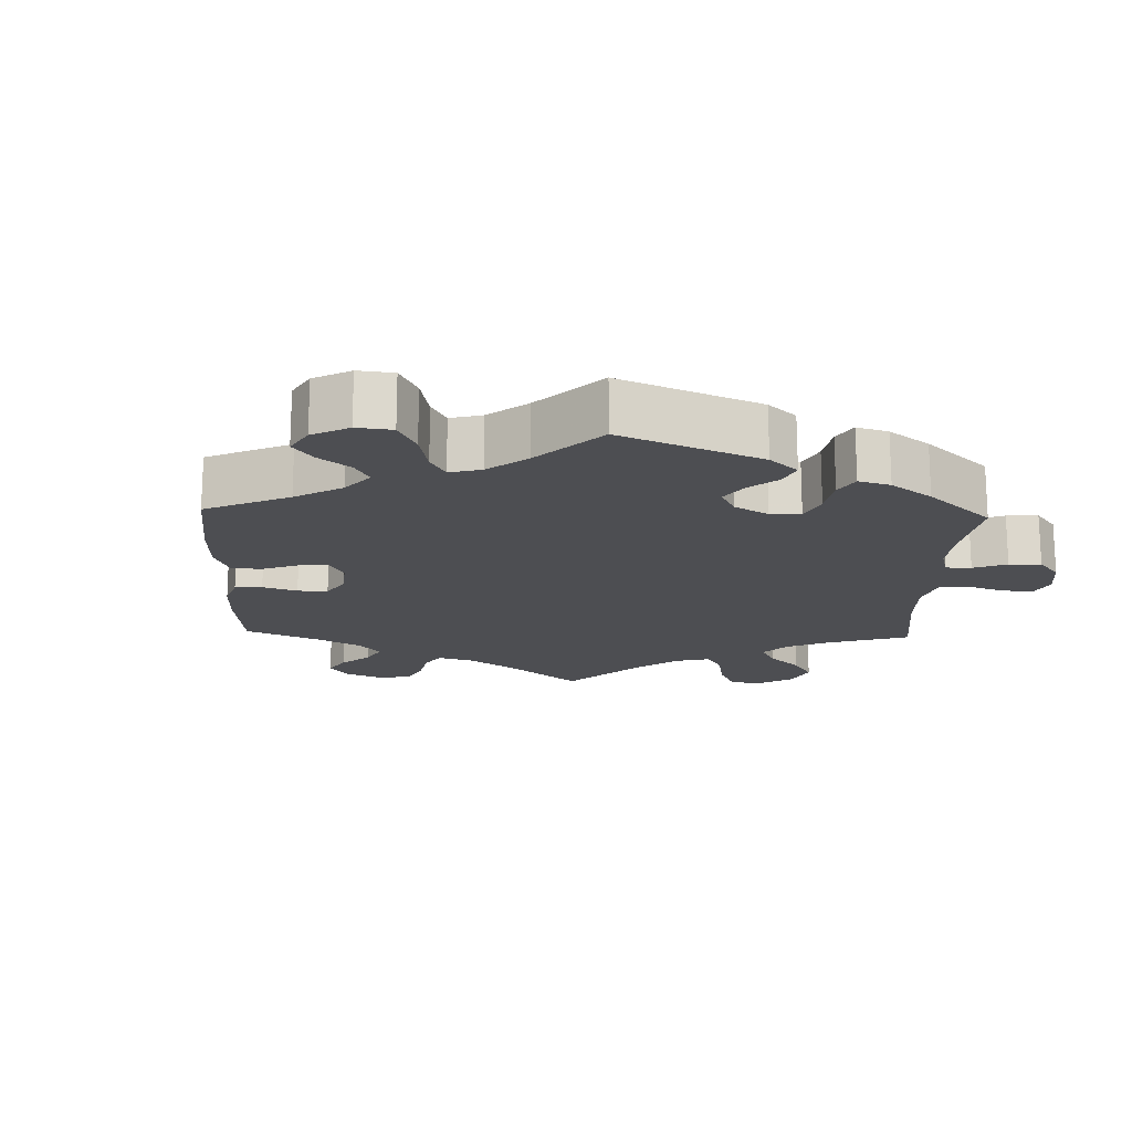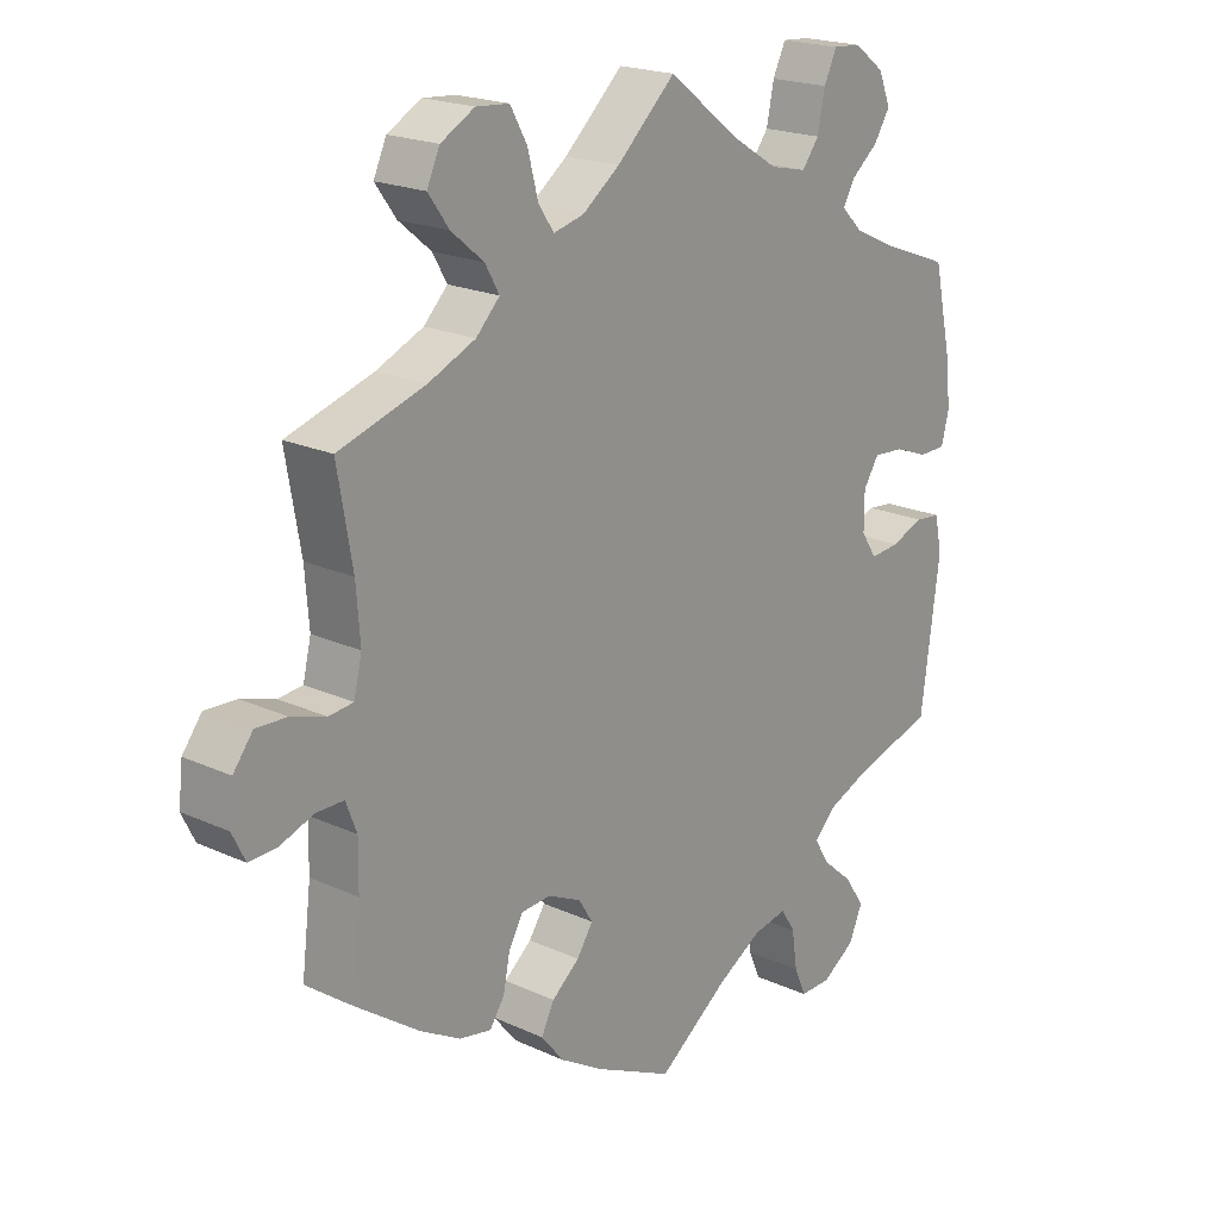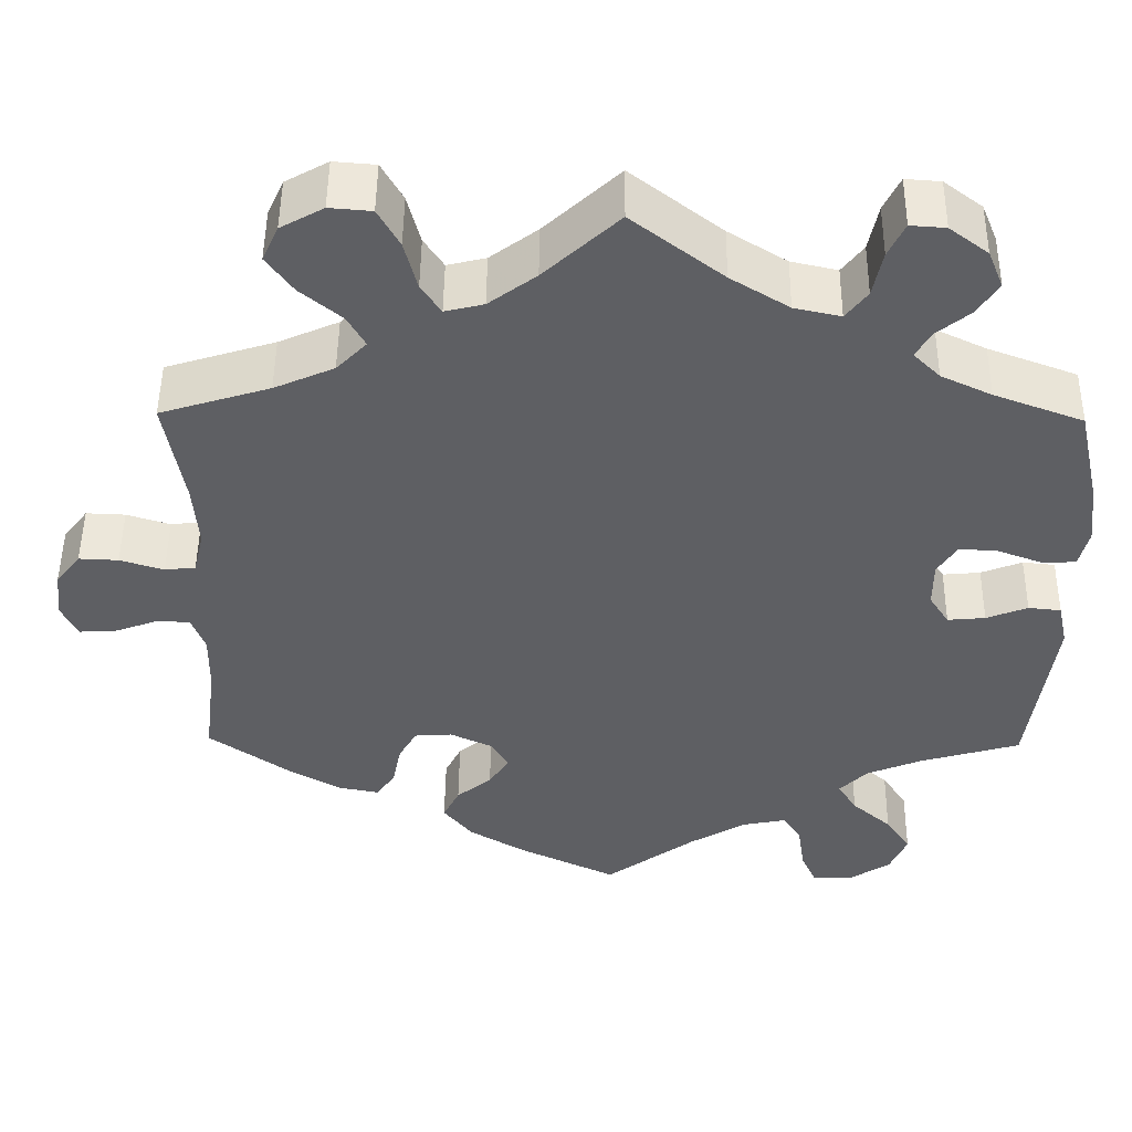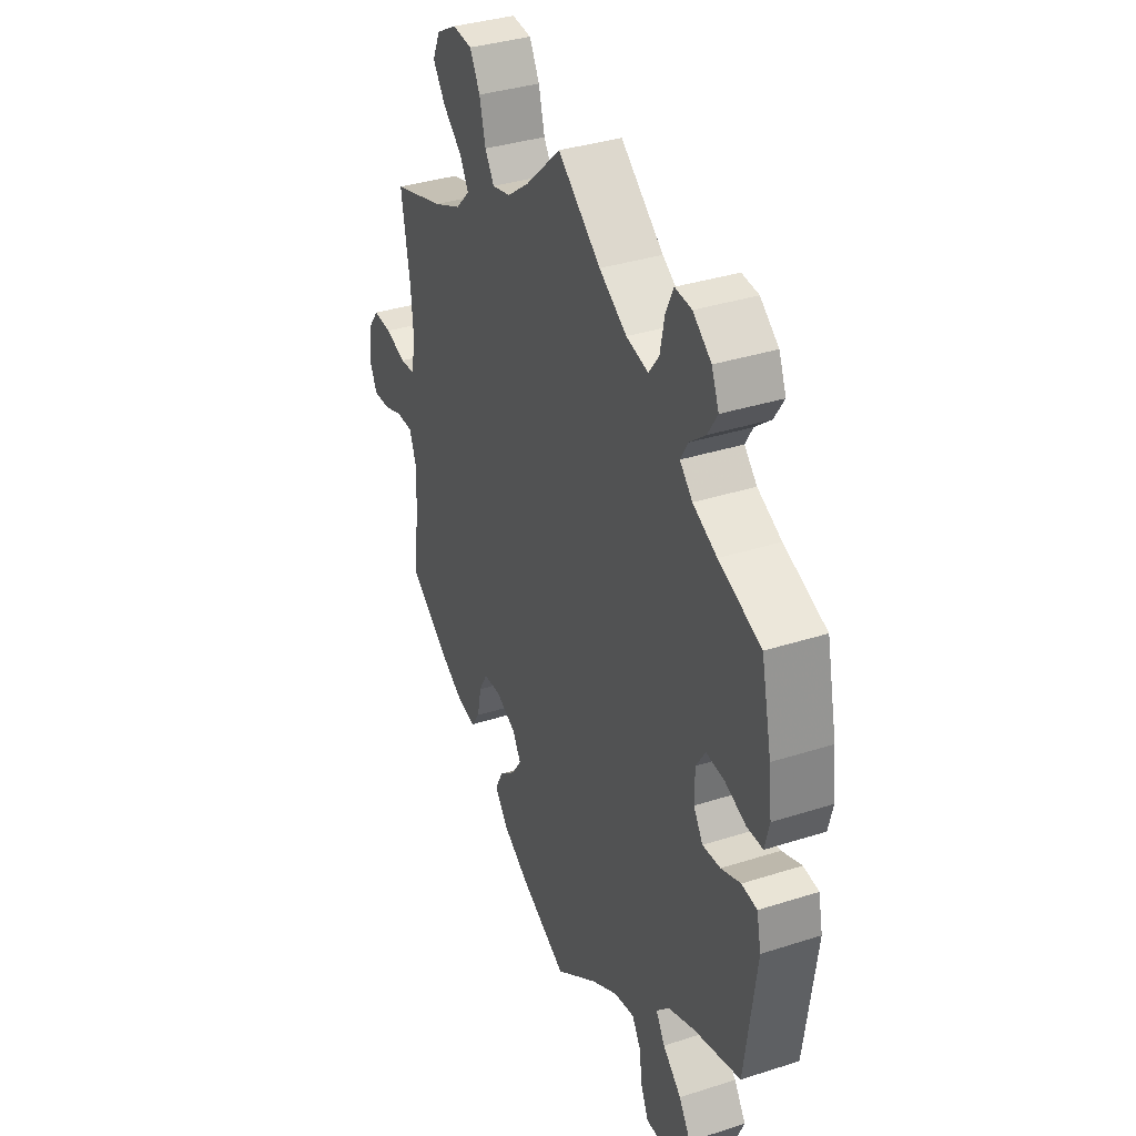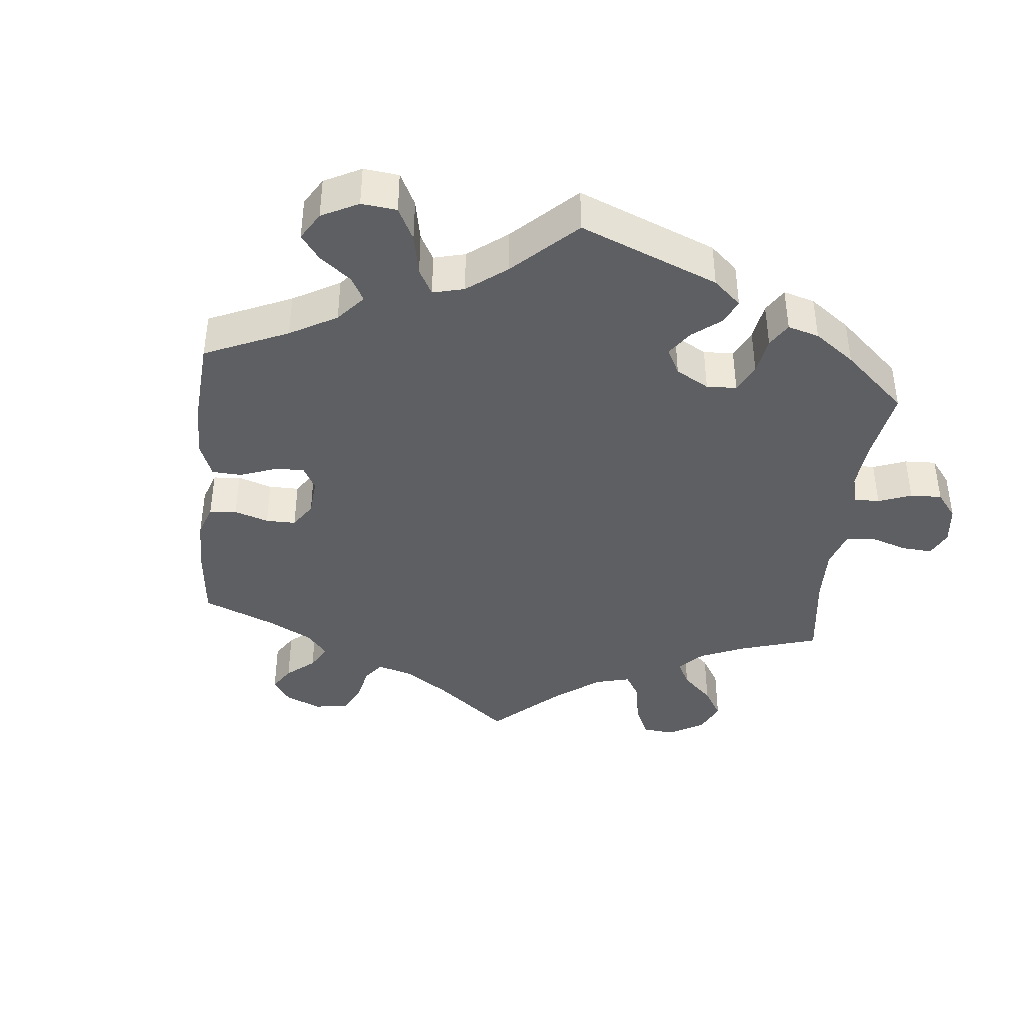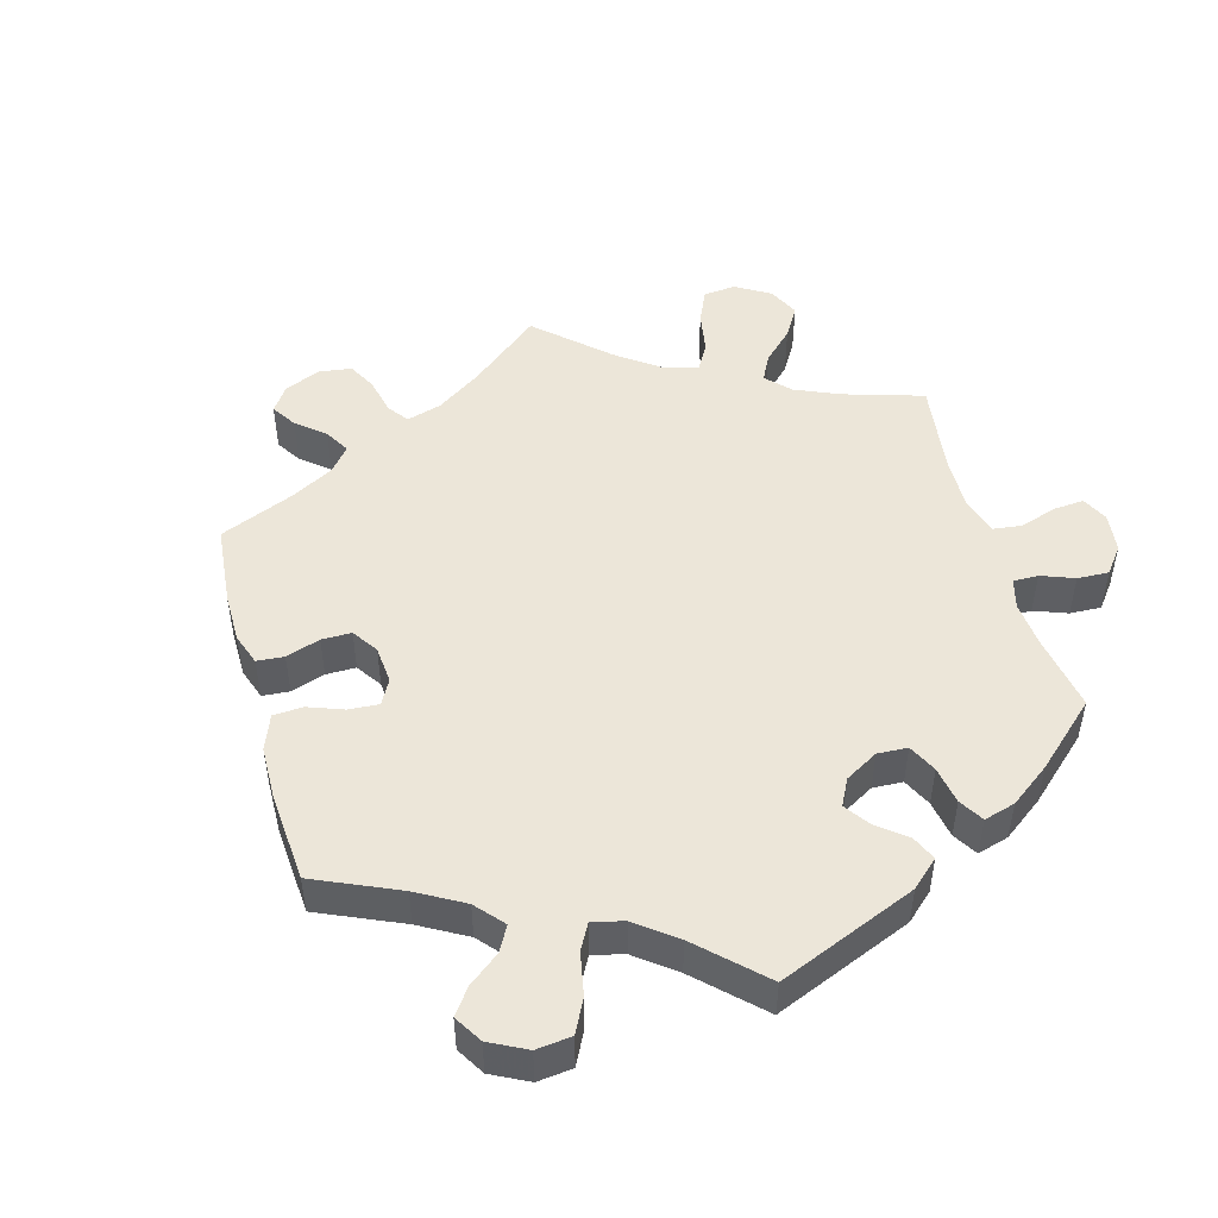
<metadata>
{"format":"obj","ext":"obj","renderer":"f3d","projection":"perspective","resolution":1024,"background":"white","views":[{"elev":-17.1,"azim":-122.0,"up":"+Y"},{"elev":20.2,"azim":130.1,"up":"+Z"},{"elev":49.2,"azim":-179.4,"up":"+Z"},{"elev":35.9,"azim":-112.8,"up":"+Z"},{"elev":-40.3,"azim":-125.9,"up":"+Y"},{"elev":48.7,"azim":-135.5,"up":"+Y"}]}
</metadata>
<code>
v -0.396 0.07 0.328
v -0.337 0.07 0.356
v -0.306 0.07 0.387
v -0.324 0.07 0.418
v -0.363 0.07 0.45
v -0.387 0.07 0.488
v -0.369 0.07 0.532
v -0.324 0.07 0.566
v -0.283 0.07 0.569
v -0.264 0.07 0.529
v -0.253 0.07 0.475
v -0.228 0.07 0.442
v -0.174 0.07 0.454
v -0.106 0.07 0.496
v 0 0.07 0.578
v 0.087 0.07 0.497
v 0.142 0.07 0.456
v 0.187 0.07 0.445
v 0.21 0.07 0.48
v 0.225 0.07 0.538
v 0.25 0.07 0.583
v 0.299 0.07 0.587
v 0.349 0.07 0.559
v 0.368 0.07 0.517
v 0.337 0.07 0.474
v 0.289 0.07 0.434
v 0.268 0.07 0.397
v 0.303 0.07 0.361
v 0.373 0.07 0.33
v 0.501 0.07 0.29
v 0.479 0.07 0.162
v 0.473 0.07 0.085
v 0.485 0.07 0.035
v 0.521 0.07 0.031
v 0.572 0.07 0.047
v 0.618 0.07 0.049
v 0.647 0.07 0.011
v 0.653 0.07 -0.044
v 0.634 0.07 -0.083
v 0.592 0.07 -0.081
v 0.543 0.07 -0.063
v 0.502 0.07 -0.063
v 0.486 0.07 -0.105
v 0.487 0.07 -0.173
v 0.501 0.07 -0.288
v 0.405 0.07 -0.356
v 0.345 0.07 -0.39
v 0.298 0.07 -0.399
v 0.276 0.07 -0.367
v 0.266 0.07 -0.317
v 0.245 0.07 -0.28
v 0.201 0.07 -0.277
v 0.152 0.07 -0.3
v 0.131 0.07 -0.334
v 0.155 0.07 -0.37
v 0.196 0.07 -0.404
v 0.215 0.07 -0.442
v 0.181 0.07 -0.484
v 0.116 0.07 -0.523
v 0.001 0.07 -0.578
v -0.104 0.07 -0.501
v -0.17 0.07 -0.462
v -0.221 0.07 -0.452
v -0.242 0.07 -0.486
v -0.25 0.07 -0.541
v -0.268 0.07 -0.582
v -0.314 0.07 -0.581
v -0.363 0.07 -0.549
v -0.383 0.07 -0.503
v -0.354 0.07 -0.459
v -0.308 0.07 -0.419
v -0.286 0.07 -0.383
v -0.318 0.07 -0.35
v -0.383 0.07 -0.323
v -0.5 0.07 -0.289
v -0.528 0.07 -0.08
v -0.517 0.07 -0.029
v -0.479 0.07 -0.025
v -0.431 0.07 -0.044
v -0.387 0.07 -0.048
v -0.364 0.07 -0.012
v -0.364 0.07 0.042
v -0.387 0.07 0.078
v -0.432 0.07 0.075
v -0.483 0.07 0.056
v -0.523 0.07 0.057
v -0.534 0.07 0.102
v -0.526 0.07 0.172
v -0.5 0.07 0.289
v -0.396 0 0.328
v -0.337 0 0.356
v -0.306 0 0.387
v -0.324 0 0.418
v -0.363 0 0.45
v -0.387 0 0.488
v -0.369 0 0.532
v -0.324 0 0.566
v -0.283 0 0.569
v -0.264 0 0.529
v -0.253 0 0.475
v -0.228 0 0.442
v -0.174 0 0.454
v -0.106 0 0.496
v 0 0 0.578
v 0.087 0 0.497
v 0.142 0 0.456
v 0.187 0 0.445
v 0.21 0 0.48
v 0.225 0 0.538
v 0.25 0 0.583
v 0.299 0 0.587
v 0.349 0 0.559
v 0.368 0 0.517
v 0.337 0 0.474
v 0.289 0 0.434
v 0.268 0 0.397
v 0.303 0 0.361
v 0.373 0 0.33
v 0.501 0 0.29
v 0.479 0 0.162
v 0.473 0 0.085
v 0.485 0 0.035
v 0.521 0 0.031
v 0.572 0 0.047
v 0.618 0 0.049
v 0.647 0 0.011
v 0.653 0 -0.044
v 0.634 0 -0.083
v 0.592 0 -0.081
v 0.543 0 -0.063
v 0.502 0 -0.063
v 0.486 0 -0.105
v 0.487 0 -0.173
v 0.501 0 -0.288
v 0.405 0 -0.356
v 0.345 0 -0.39
v 0.298 0 -0.399
v 0.276 0 -0.367
v 0.266 0 -0.317
v 0.245 0 -0.28
v 0.201 0 -0.277
v 0.152 0 -0.3
v 0.131 0 -0.334
v 0.155 0 -0.37
v 0.196 0 -0.404
v 0.215 0 -0.442
v 0.181 0 -0.484
v 0.116 0 -0.523
v 0.001 0 -0.578
v -0.104 0 -0.501
v -0.17 0 -0.462
v -0.221 0 -0.452
v -0.242 0 -0.486
v -0.25 0 -0.541
v -0.268 0 -0.582
v -0.314 0 -0.581
v -0.363 0 -0.549
v -0.383 0 -0.503
v -0.354 0 -0.459
v -0.308 0 -0.419
v -0.286 0 -0.383
v -0.318 0 -0.35
v -0.383 0 -0.323
v -0.5 0 -0.289
v -0.528 0 -0.08
v -0.517 0 -0.029
v -0.479 0 -0.025
v -0.431 0 -0.044
v -0.387 0 -0.048
v -0.364 0 -0.012
v -0.364 0 0.042
v -0.387 0 0.078
v -0.432 0 0.075
v -0.483 0 0.056
v -0.523 0 0.057
v -0.534 0 0.102
v -0.526 0 0.172
v -0.5 0 0.289
f 88 89 1
f 87 88 1 2
f 84 85 86 87
f 83 84 87 2
f 82 83 2 3
f 81 82 3
f 76 77 78 79
f 74 75 76 79
f 73 74 79 80
f 72 73 80 81
f 68 69 70 71
f 68 71 72
f 67 68 72
f 64 65 66 67
f 63 64 67 72
f 62 63 72 81
f 58 59 60 61
f 55 56 57 58
f 54 55 58 61
f 53 54 61 62
f 47 48 49 50
f 47 50 51
f 44 45 46 47
f 43 44 47 51
f 42 43 51 52
f 38 39 40 41
f 38 41 42
f 37 38 42
f 34 35 36 37
f 33 34 37 42
f 32 33 42 52
f 29 30 31
f 28 29 31 32
f 27 28 32 52
f 23 24 25 26
f 23 26 27
f 22 23 27
f 19 20 21 22
f 18 19 22 27
f 17 18 27 52
f 14 15 16
f 13 14 16 17
f 12 13 17 52
f 8 9 10 11
f 4 5 6 7
f 3 4 7 8
f 53 62 81 3
f 11 12 52 53
f 3 8 11 53
f 90 178 177
f 91 90 177 176
f 176 175 174 173
f 91 176 173 172
f 92 91 172 171
f 92 171 170
f 168 167 166 165
f 168 165 164 163
f 169 168 163 162
f 170 169 162 161
f 160 159 158 157
f 161 160 157
f 161 157 156
f 156 155 154 153
f 161 156 153 152
f 170 161 152 151
f 150 149 148 147
f 147 146 145 144
f 150 147 144 143
f 151 150 143 142
f 139 138 137 136
f 140 139 136
f 136 135 134 133
f 140 136 133 132
f 141 140 132 131
f 130 129 128 127
f 131 130 127
f 131 127 126
f 126 125 124 123
f 131 126 123 122
f 141 131 122 121
f 120 119 118
f 121 120 118 117
f 141 121 117 116
f 115 114 113 112
f 116 115 112
f 116 112 111
f 111 110 109 108
f 116 111 108 107
f 141 116 107 106
f 105 104 103
f 106 105 103 102
f 141 106 102 101
f 100 99 98 97
f 96 95 94 93
f 97 96 93 92
f 92 170 151 142
f 142 141 101 100
f 142 100 97 92
f 1 90 91 2
f 2 91 92 3
f 3 92 93 4
f 4 93 94 5
f 5 94 95 6
f 6 95 96 7
f 7 96 97 8
f 8 97 98 9
f 9 98 99 10
f 10 99 100 11
f 11 100 101 12
f 12 101 102 13
f 13 102 103 14
f 14 103 104 15
f 15 104 105 16
f 16 105 106 17
f 17 106 107 18
f 18 107 108 19
f 19 108 109 20
f 20 109 110 21
f 21 110 111 22
f 22 111 112 23
f 23 112 113 24
f 24 113 114 25
f 25 114 115 26
f 26 115 116 27
f 27 116 117 28
f 28 117 118 29
f 29 118 119 30
f 30 119 120 31
f 31 120 121 32
f 32 121 122 33
f 33 122 123 34
f 34 123 124 35
f 35 124 125 36
f 36 125 126 37
f 37 126 127 38
f 38 127 128 39
f 39 128 129 40
f 40 129 130 41
f 41 130 131 42
f 42 131 132 43
f 43 132 133 44
f 44 133 134 45
f 45 134 135 46
f 46 135 136 47
f 47 136 137 48
f 48 137 138 49
f 49 138 139 50
f 50 139 140 51
f 51 140 141 52
f 52 141 142 53
f 53 142 143 54
f 54 143 144 55
f 55 144 145 56
f 56 145 146 57
f 57 146 147 58
f 58 147 148 59
f 59 148 149 60
f 60 149 150 61
f 61 150 151 62
f 62 151 152 63
f 63 152 153 64
f 64 153 154 65
f 65 154 155 66
f 66 155 156 67
f 67 156 157 68
f 68 157 158 69
f 69 158 159 70
f 70 159 160 71
f 71 160 161 72
f 72 161 162 73
f 73 162 163 74
f 74 163 164 75
f 75 164 165 76
f 76 165 166 77
f 77 166 167 78
f 78 167 168 79
f 79 168 169 80
f 80 169 170 81
f 81 170 171 82
f 82 171 172 83
f 83 172 173 84
f 84 173 174 85
f 85 174 175 86
f 86 175 176 87
f 87 176 177 88
f 88 177 178 89
f 89 178 90 1

</code>
